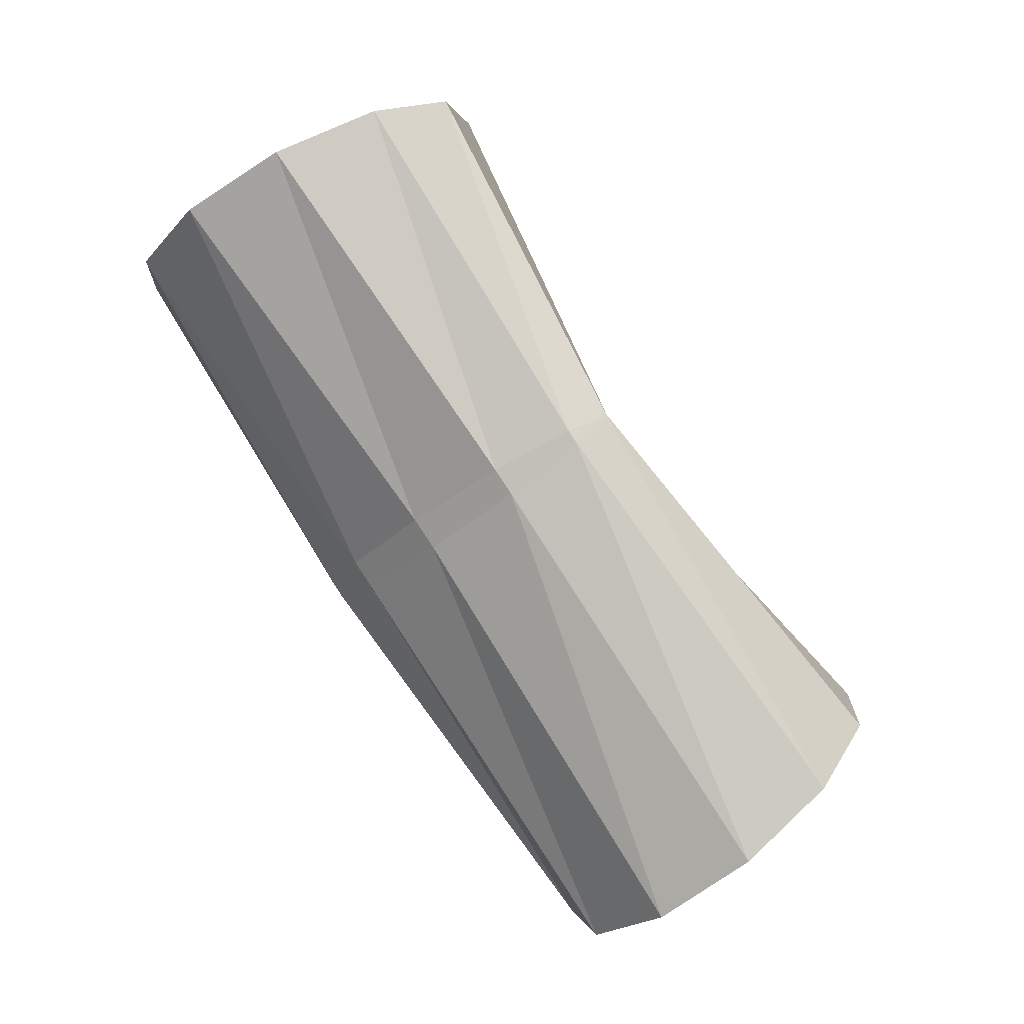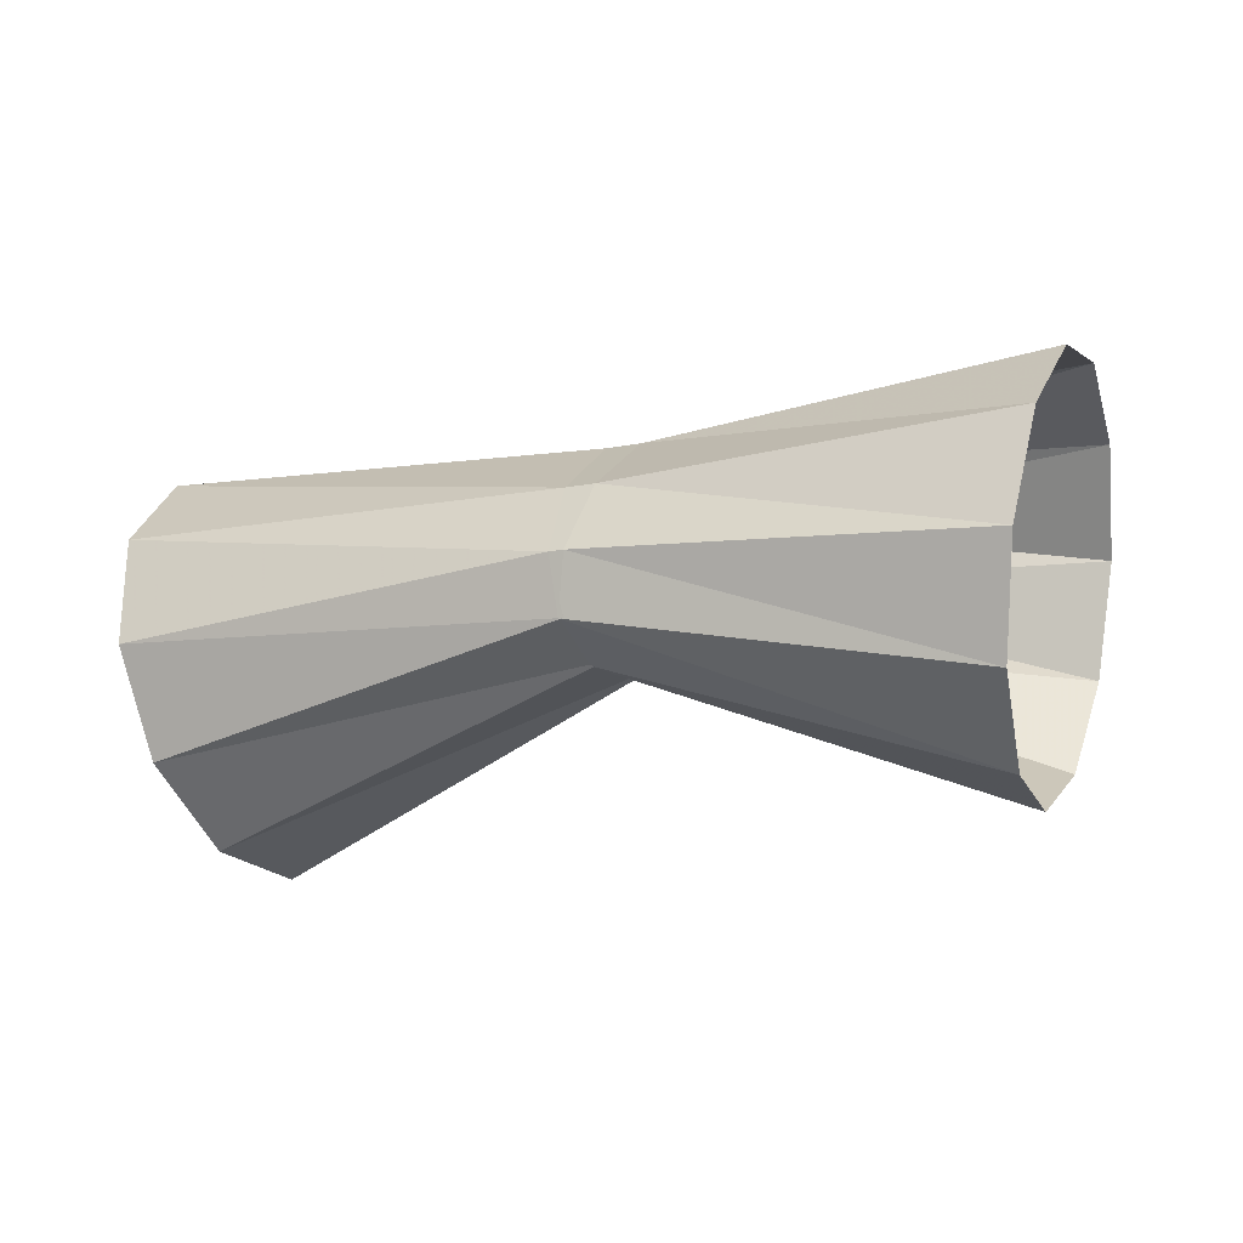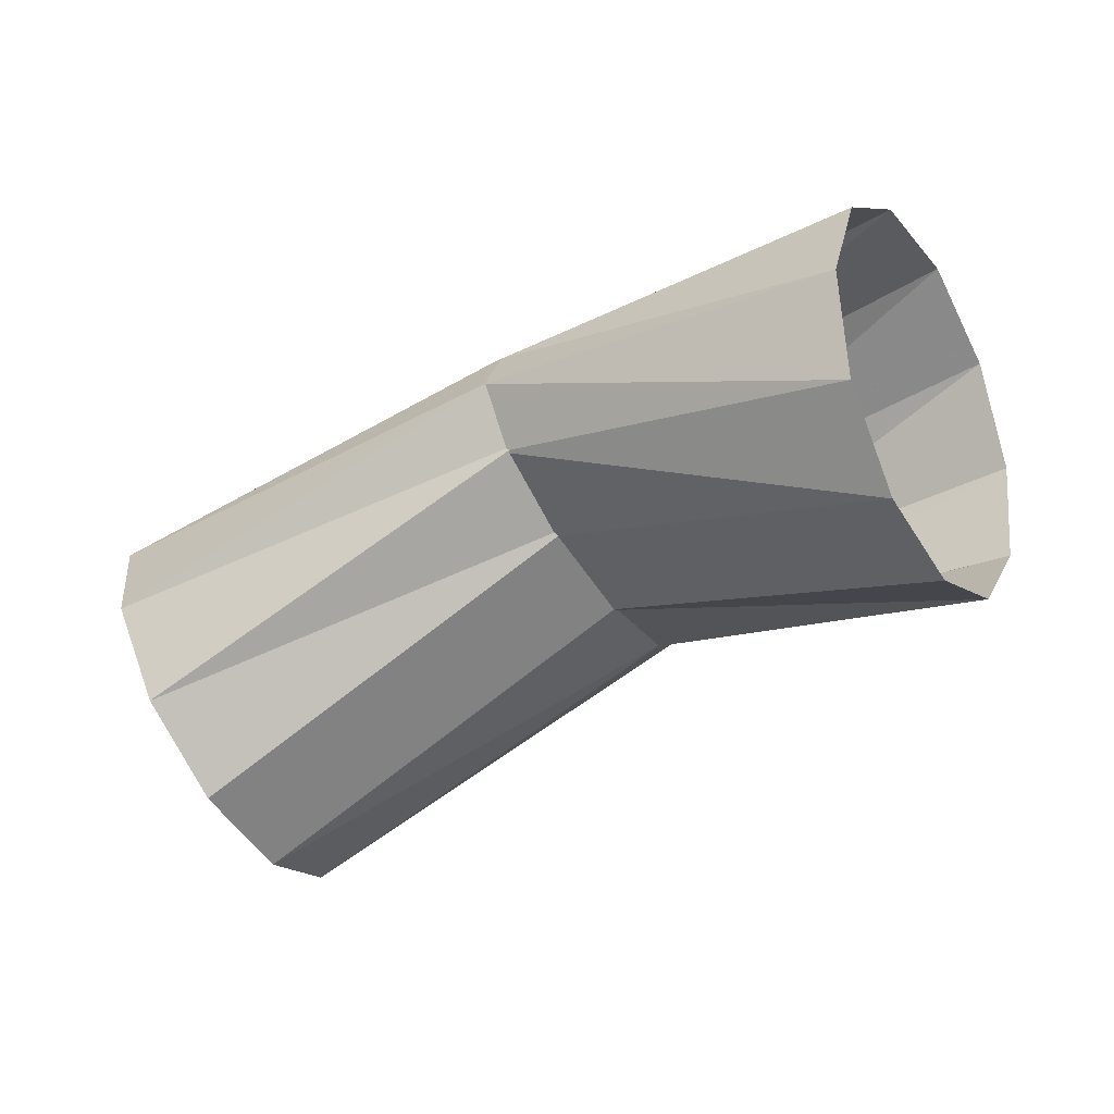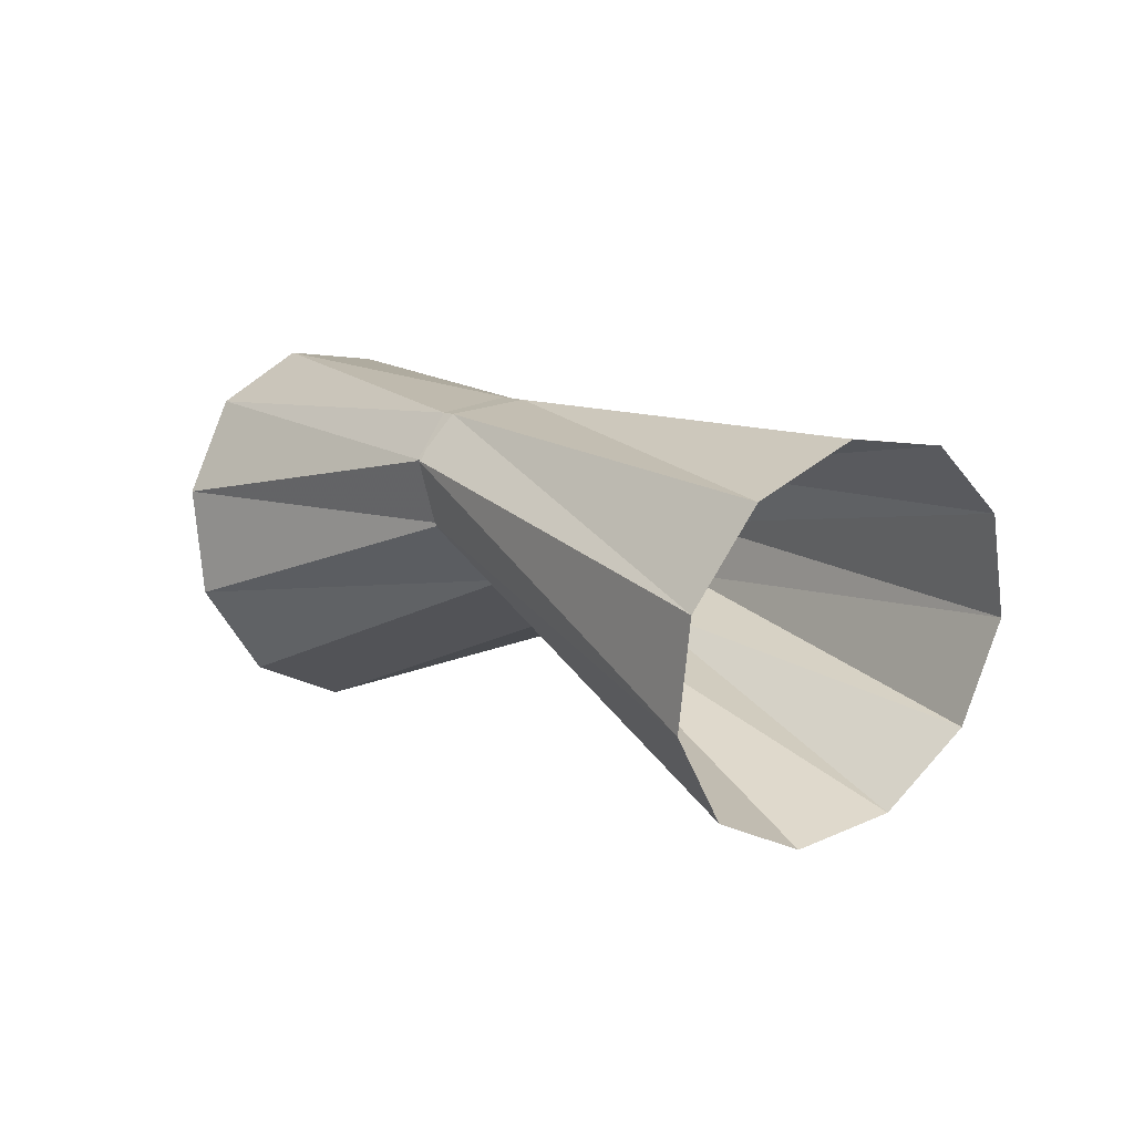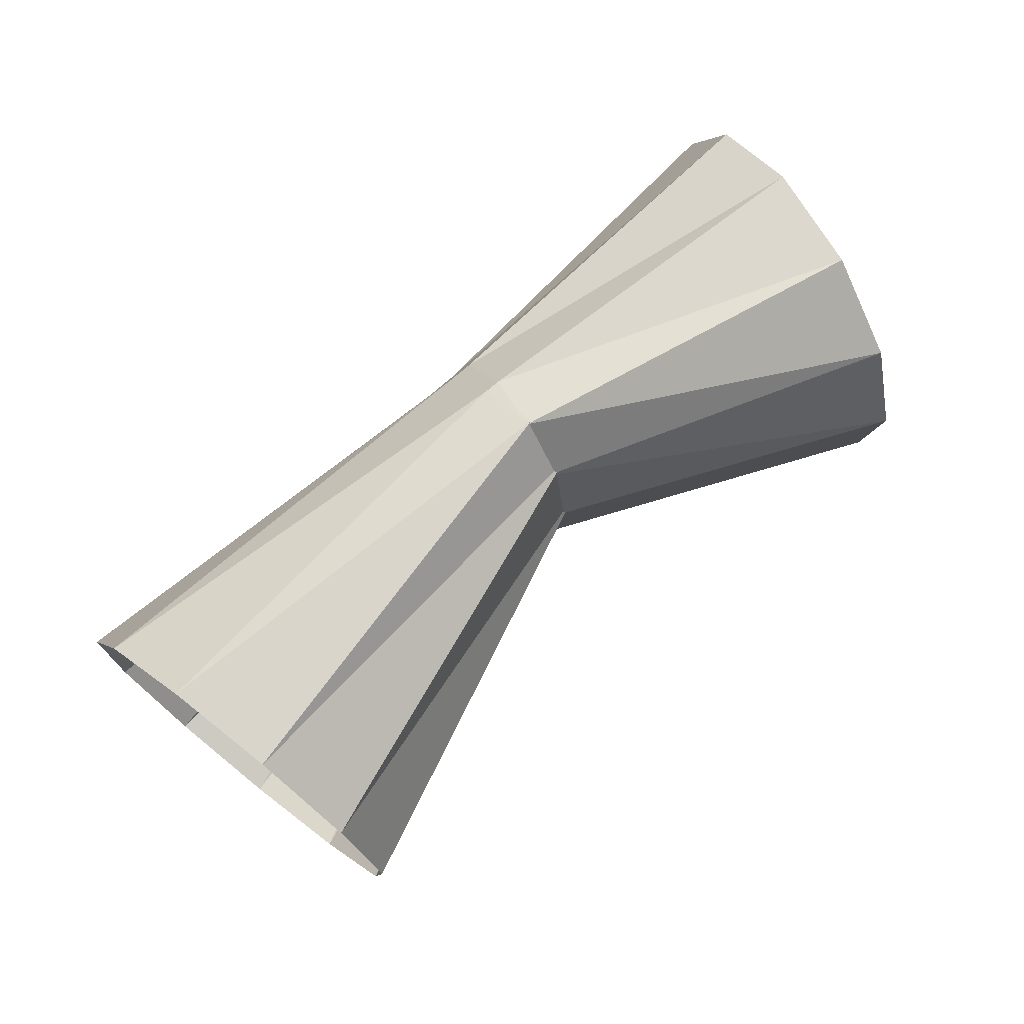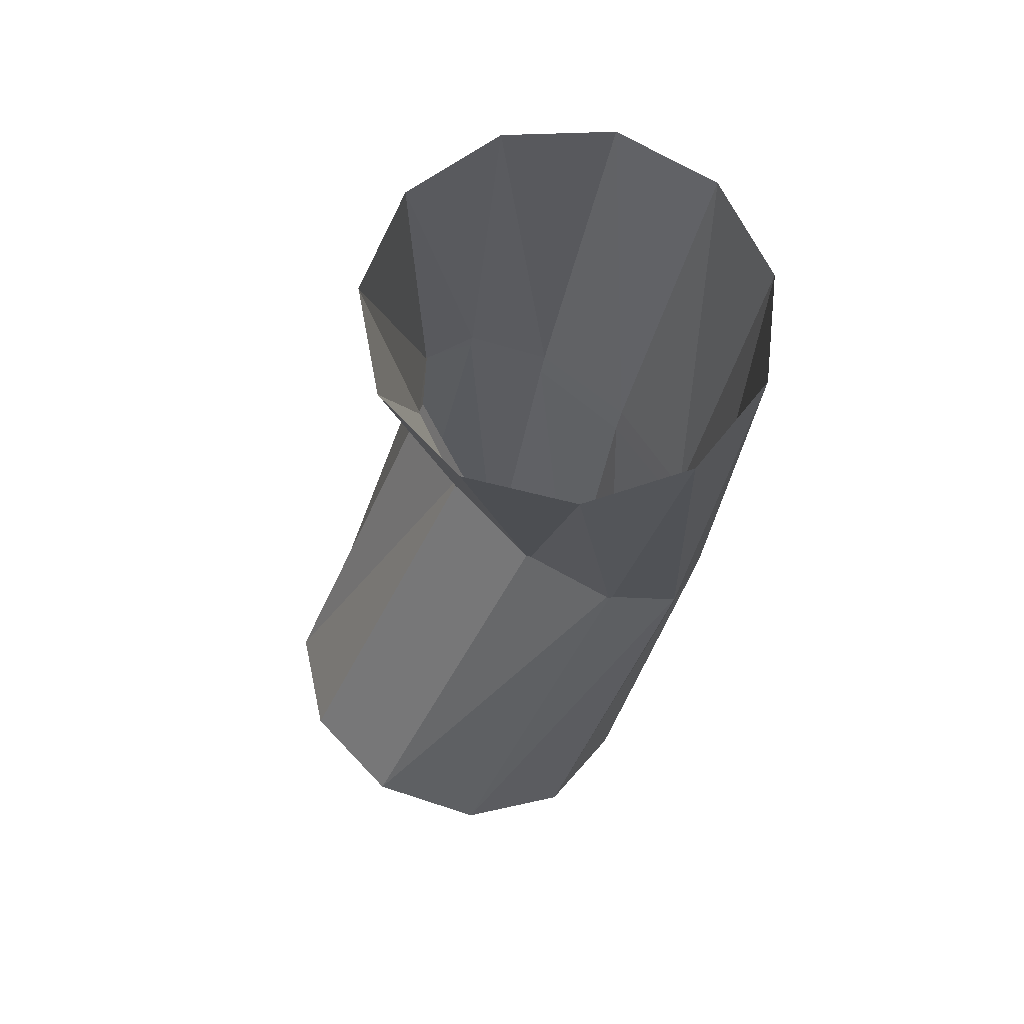
<metadata>
{"format":"obj","ext":"obj","renderer":"f3d","projection":"perspective","resolution":1024,"background":"white","views":[{"elev":61.9,"azim":-140.4,"up":"+Z"},{"elev":63.2,"azim":-7.8,"up":"+Z"},{"elev":4.6,"azim":5.7,"up":"+Z"},{"elev":27.2,"azim":-156.4,"up":"+Y"},{"elev":34.0,"azim":-48.6,"up":"+Z"},{"elev":-4.7,"azim":68.0,"up":"+Z"}]}
</metadata>
<code>
g tube1
v 164.3 149.2 190.6
v 165.5 150.1 188.2
v 166.1 149.5 185.5
v 166.1 147.6 183.4
v 165.4 145.1 182.6
v 164.2 142.6 183.2
v 162.9 141 185.2
v 162 140.8 187.8
v 161.6 142.1 190.3
v 162 144.5 191.9
v 163 147.1 192
v 164.3 149.2 190.6
v 155.6 150.6 186.1
v 156.8 151.9 184
v 157.5 152.1 182
v 157.6 151.2 180.8
v 157 149.6 180.8
v 155.8 147.7 181.9
v 154.6 146.2 183.9
v 153.6 145.4 186
v 153.1 145.7 187.7
v 153.4 147 188.3
v 154.3 148.8 187.7
v 155.6 150.6 186.1
v 155.6 150.6 186.1
v 156.8 151.9 184
v 157.5 152.1 182
v 157.6 151.2 180.8
v 157 149.6 180.8
v 155.8 147.7 181.9
v 154.6 146.2 183.9
v 153.6 145.4 186
v 153.1 145.7 187.7
v 153.4 147 188.3
v 154.3 148.8 187.7
v 155.6 150.6 186.1
v 154.8 150.8 185.8
v 156.1 152 183.7
v 157.2 152.2 181.8
v 157.7 151.2 180.8
v 157.5 149.5 181
v 156.6 147.6 182.3
v 155.3 146 184.2
v 154.1 145.3 186.3
v 153.2 145.7 187.7
v 153.1 147.1 188.2
v 153.7 149 187.4
v 154.8 150.8 185.8
v 144.7 153.7 181.5
v 146.1 154.5 179.2
v 147.4 153.8 176.8
v 148.3 151.7 175.1
v 148.3 148.9 174.6
v 147.6 146.4 175.5
v 146.3 144.8 177.5
v 144.9 144.7 179.9
v 143.8 146.2 182
v 143.3 148.7 183.2
v 143.7 151.5 183
v 144.7 153.7 181.5
f 1 2 14
f 14 13 1
f 2 3 15
f 15 14 2
f 3 4 16
f 16 15 3
f 4 5 17
f 17 16 4
f 5 6 18
f 18 17 5
f 6 7 19
f 19 18 6
f 7 8 20
f 20 19 7
f 8 9 21
f 21 20 8
f 9 10 22
f 22 21 9
f 10 11 23
f 23 22 10
f 11 12 24
f 24 23 11
f 13 14 26
f 26 25 13
f 14 15 27
f 27 26 14
f 15 16 28
f 28 27 15
f 16 17 29
f 29 28 16
f 17 18 30
f 30 29 17
f 18 19 31
f 31 30 18
f 19 20 32
f 32 31 19
f 20 21 33
f 33 32 20
f 21 22 34
f 34 33 21
f 22 23 35
f 35 34 22
f 23 24 36
f 36 35 23
f 25 26 38
f 38 37 25
f 26 27 39
f 39 38 26
f 27 28 40
f 40 39 27
f 28 29 41
f 41 40 28
f 29 30 42
f 42 41 29
f 30 31 43
f 43 42 30
f 31 32 44
f 44 43 31
f 32 33 45
f 45 44 32
f 33 34 46
f 46 45 33
f 34 35 47
f 47 46 34
f 35 36 48
f 48 47 35
f 37 38 50
f 50 49 37
f 38 39 51
f 51 50 38
f 39 40 52
f 52 51 39
f 40 41 53
f 53 52 40
f 41 42 54
f 54 53 41
f 42 43 55
f 55 54 42
f 43 44 56
f 56 55 43
f 44 45 57
f 57 56 44
f 45 46 58
f 58 57 45
f 46 47 59
f 59 58 46
f 47 48 60
f 60 59 47
g

</code>
